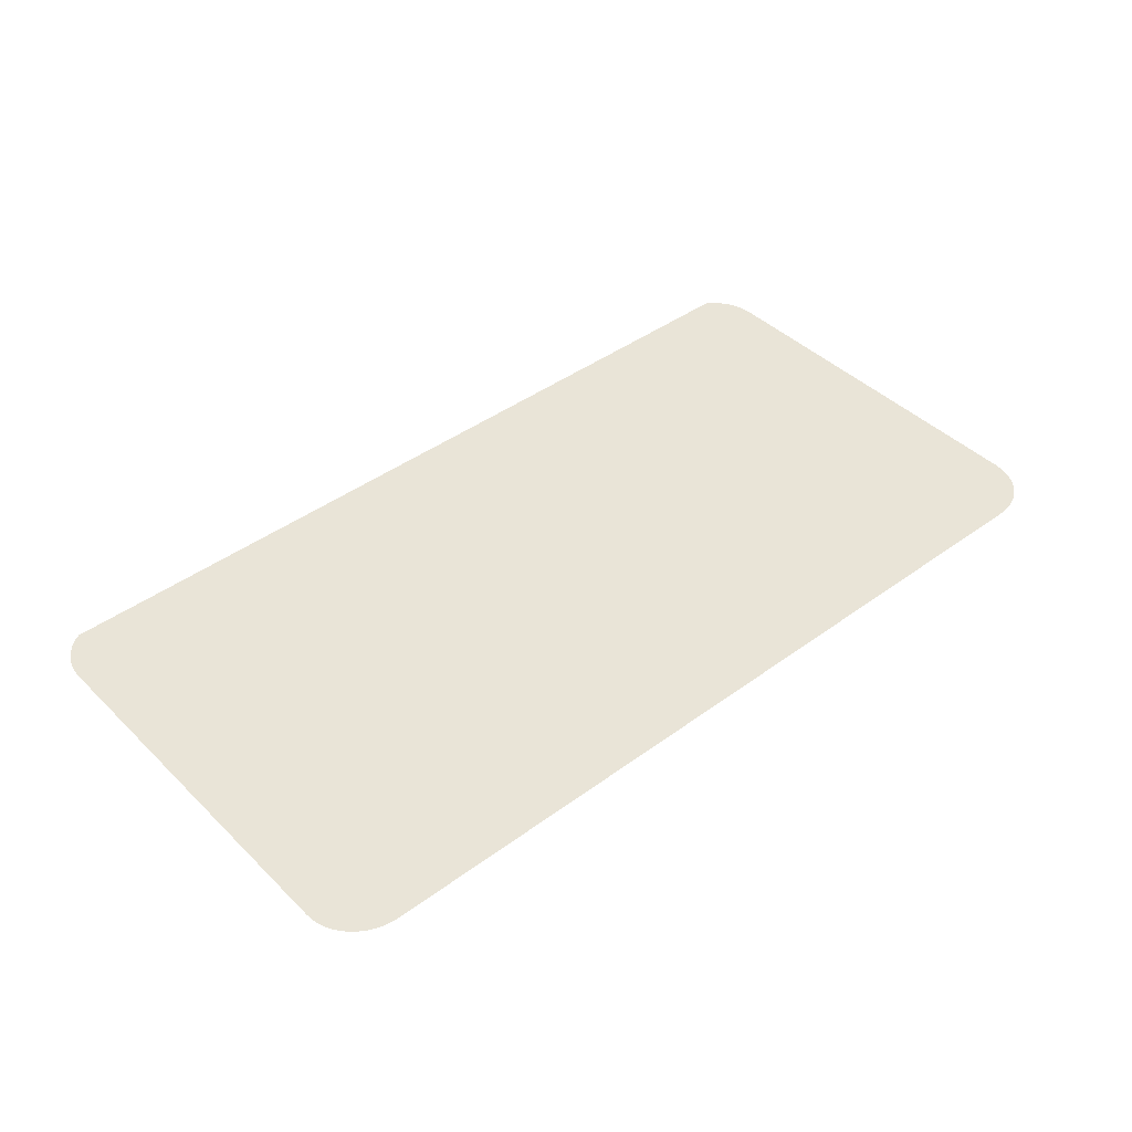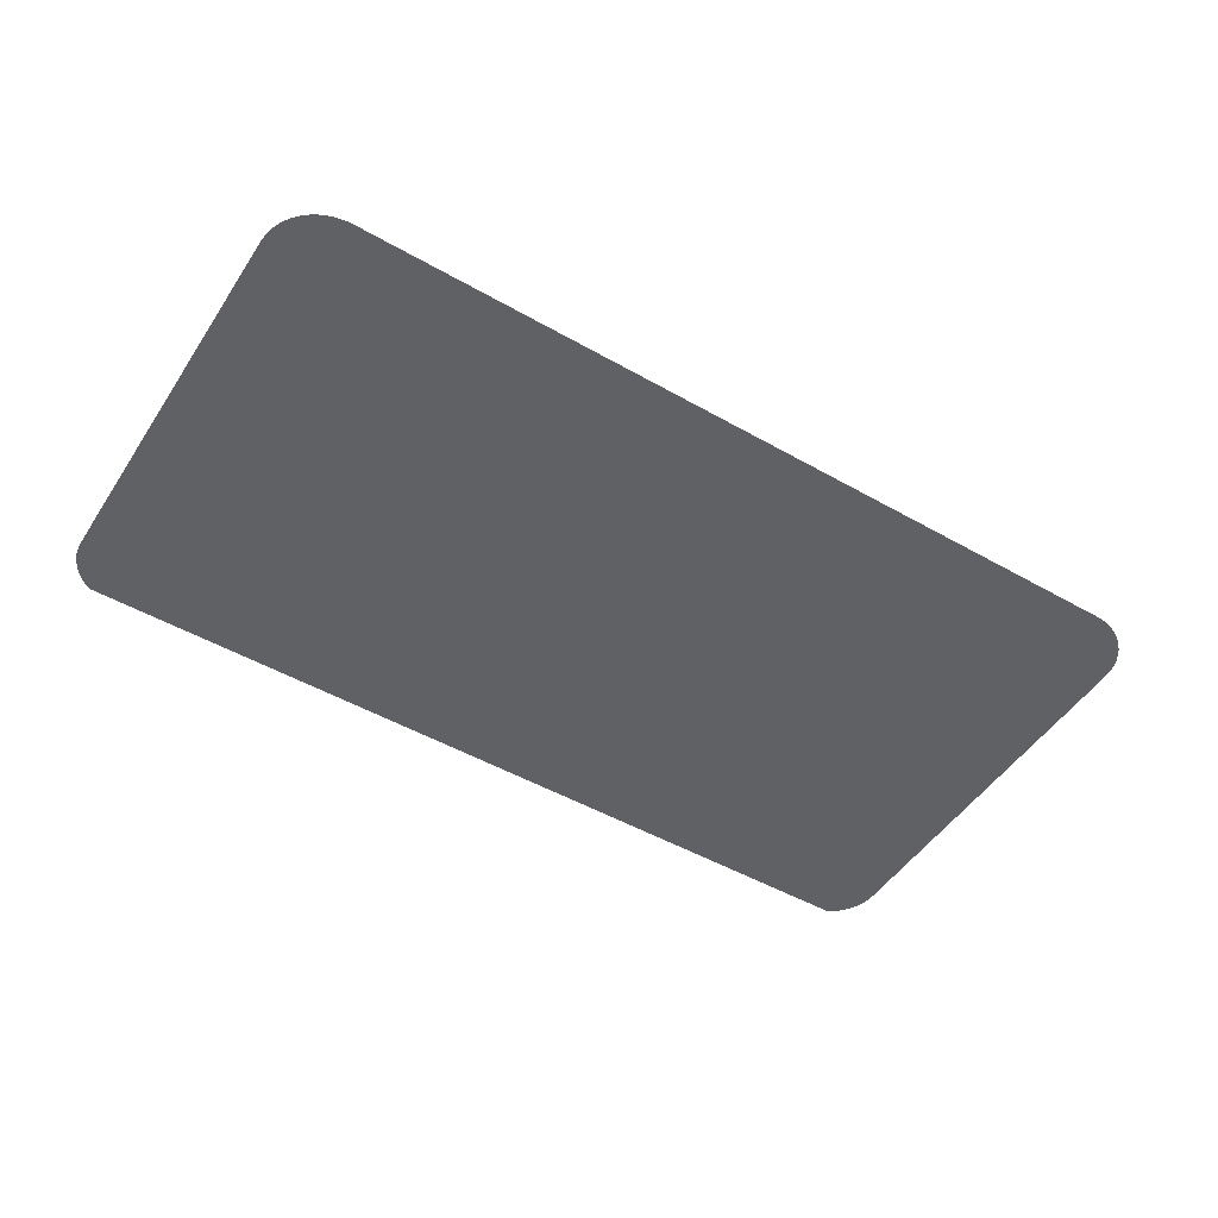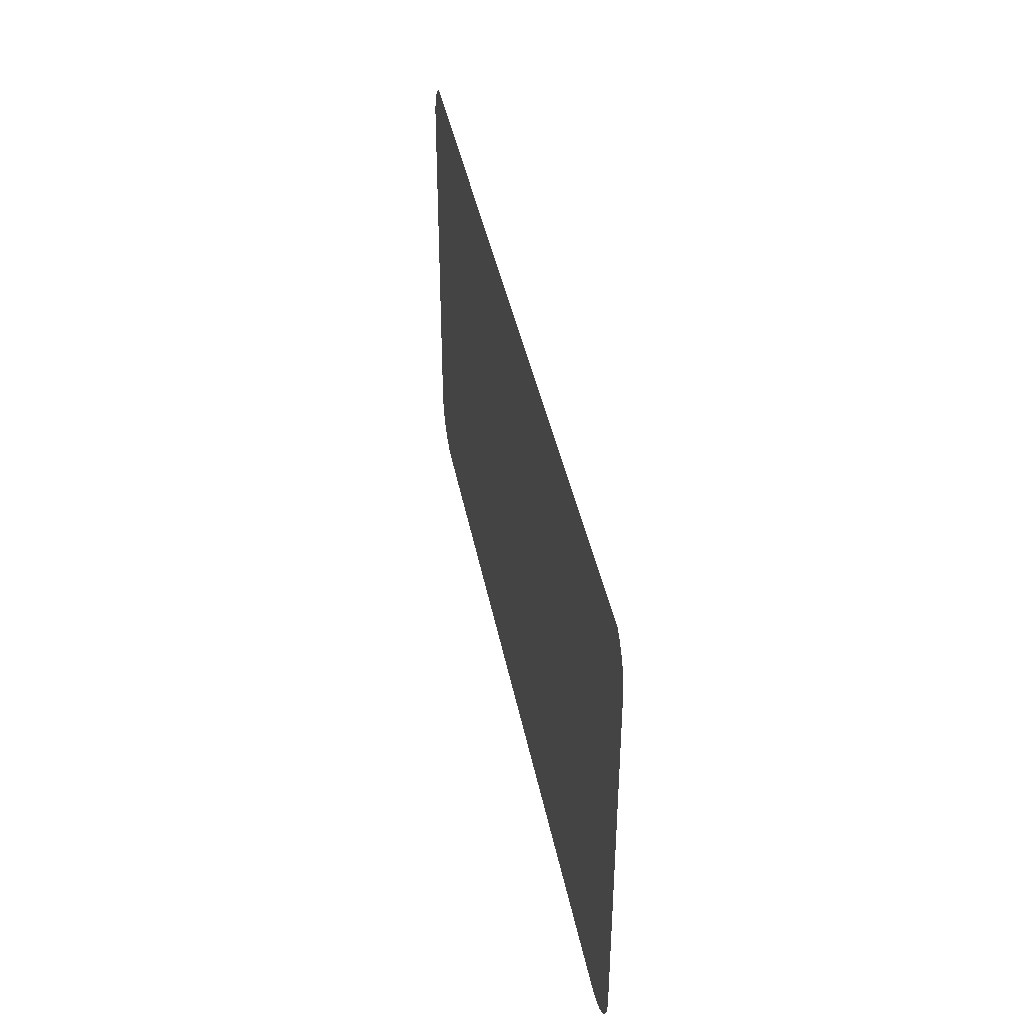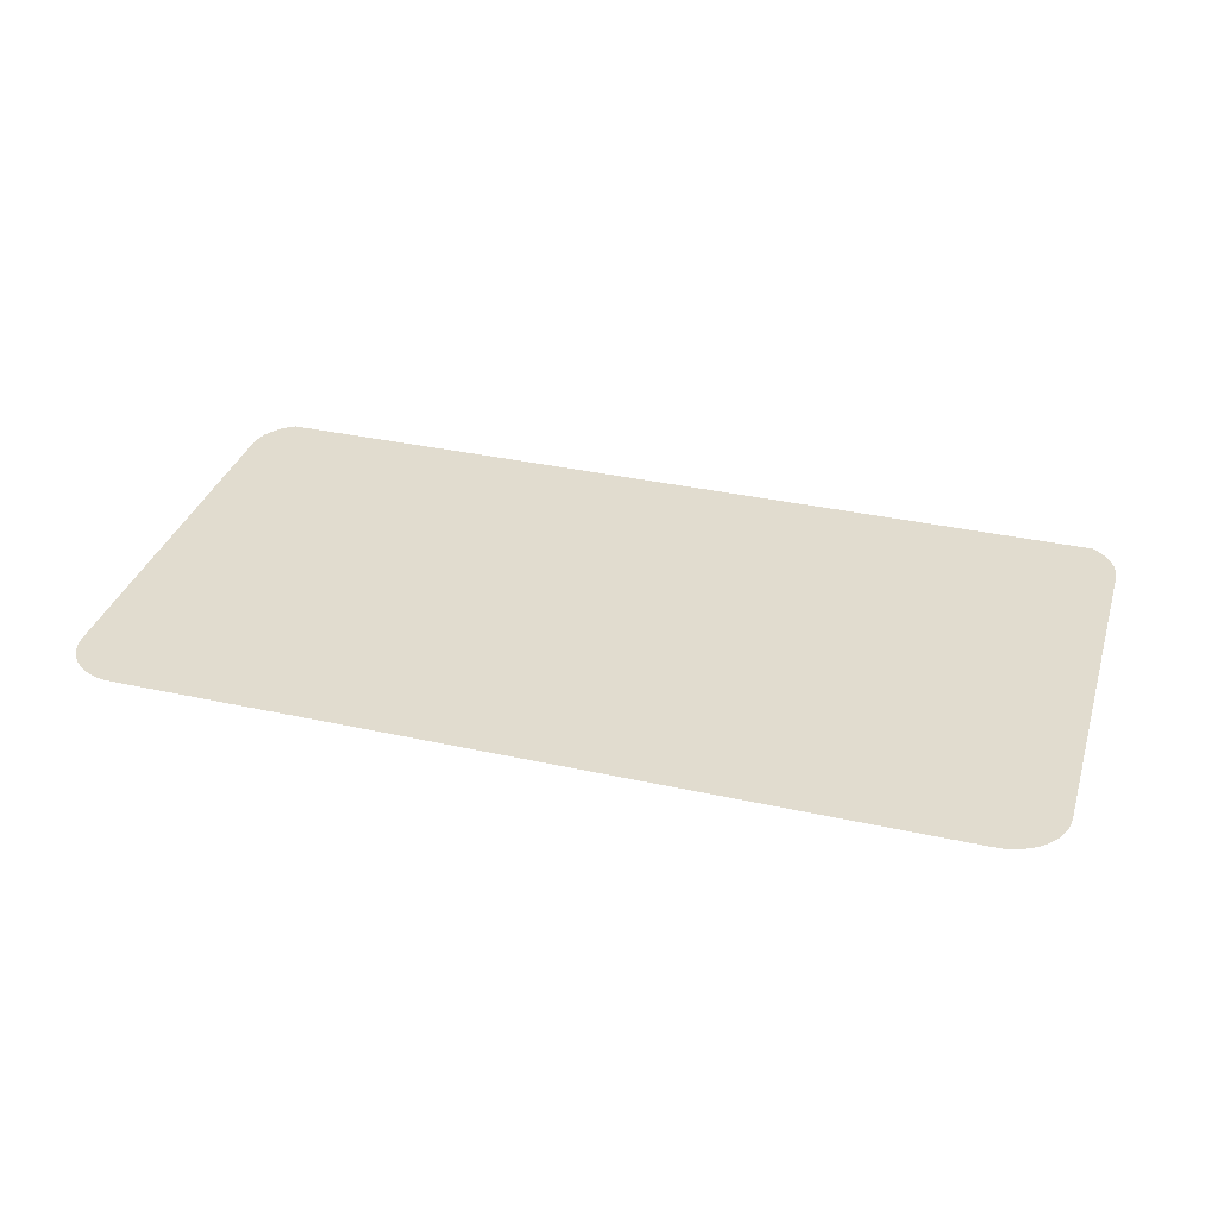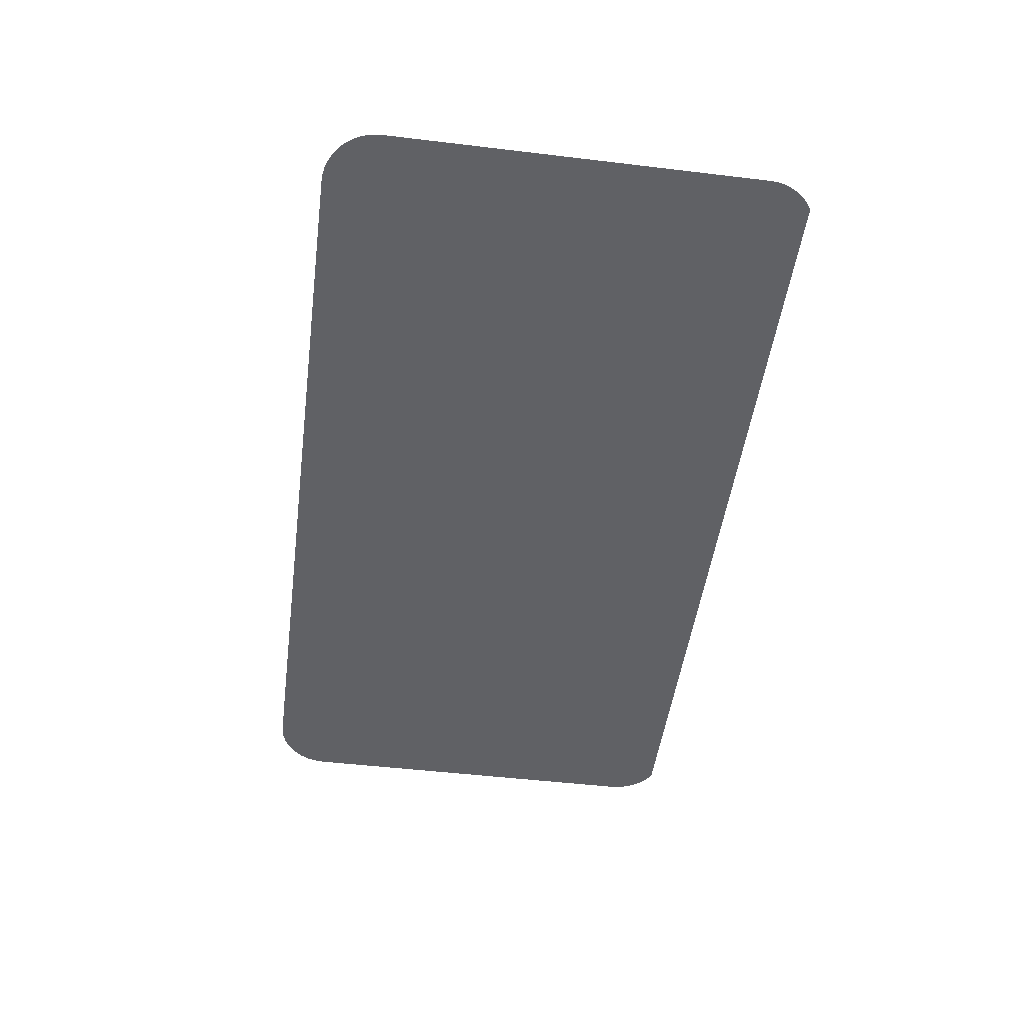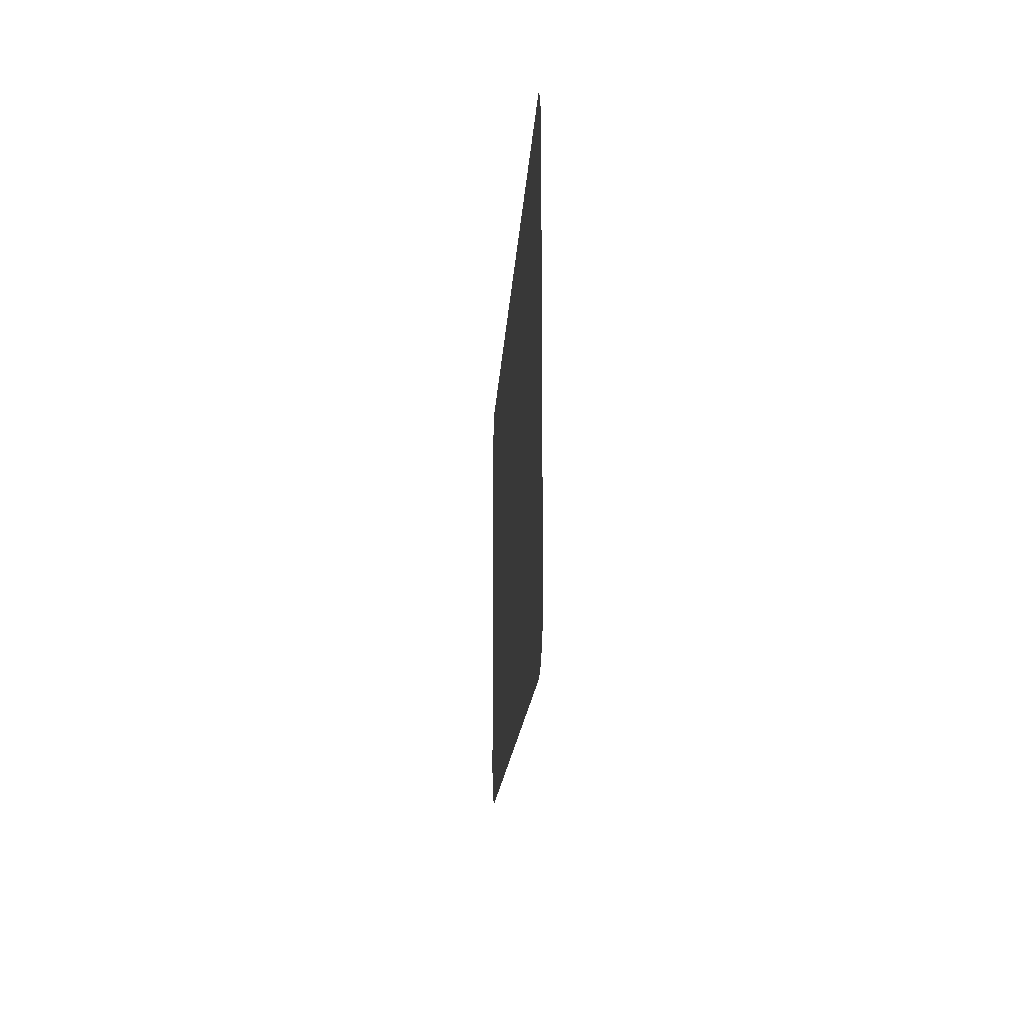
<metadata>
{"format":"obj","ext":"obj","renderer":"f3d","projection":"perspective","resolution":1024,"background":"white","views":[{"elev":42.8,"azim":138.9,"up":"+Y"},{"elev":-49.5,"azim":147.8,"up":"+Y"},{"elev":39.6,"azim":-100.6,"up":"+Z"},{"elev":34.4,"azim":-163.4,"up":"+Y"},{"elev":-48.8,"azim":-97.6,"up":"+Y"},{"elev":-14.9,"azim":87.1,"up":"+Z"}]}
</metadata>
<code>
o #ID206
v 0.0131 0.00617 -0.05968
v 0.04486 0.00617 -0.0597
v 0.0134 0.00617 -0.0597
v 0.04516 0.00617 -0.05968
v 0.01281 0.00617 -0.05962
v 0.04545 0.00617 -0.05962
v 0.01253 0.00617 -0.05953
v 0.04573 0.00617 -0.05953
v 0.01226 0.00617 -0.05941
v 0.046 0.00617 -0.05941
v 0.01201 0.00617 -0.05925
v 0.04625 0.00617 -0.05925
v 0.01179 0.00617 -0.05906
v 0.04647 0.00617 -0.05906
v 0.01159 0.00617 -0.05885
v 0.04667 0.00617 -0.05885
v 0.01143 0.00617 -0.05862
v 0.04683 0.00617 -0.05862
v 0.01129 0.00617 -0.05837
v 0.04696 0.00617 -0.05837
v 0.0112 0.00617 -0.0581
v 0.04706 0.00617 -0.0581
v 0.01114 0.00617 -0.05782
v 0.04712 0.00617 -0.05782
v 0.01112 0.00617 -0.05754
v 0.04714 0.00617 -0.05754
v 0.01112 0.00617 -0.04265
v 0.04714 0.00617 -0.04265
v 0.01114 0.00617 -0.04237
v 0.04712 0.00617 -0.04237
v 0.0112 0.00617 -0.04209
v 0.04706 0.00617 -0.04209
v 0.01129 0.00617 -0.04182
v 0.04696 0.00617 -0.04182
v 0.01143 0.00617 -0.04157
v 0.04683 0.00617 -0.04157
v 0.01159 0.00617 -0.04134
v 0.04667 0.00617 -0.04134
v 0.01179 0.00617 -0.04112
v 0.04647 0.00617 -0.04112
v 0.01201 0.00617 -0.04094
v 0.04625 0.00617 -0.04094
v 0.01217 0.00617 -0.04084
v 0.046 0.00617 -0.04078
f 1 2 3
f 3 2 1
f 2 1 4
f 4 1 2
f 4 1 5
f 5 1 4
f 4 5 6
f 6 5 4
f 6 5 7
f 7 5 6
f 6 7 8
f 8 7 6
f 8 7 9
f 9 7 8
f 8 9 10
f 10 9 8
f 10 9 11
f 11 9 10
f 10 11 12
f 12 11 10
f 12 11 13
f 13 11 12
f 12 13 14
f 14 13 12
f 14 13 15
f 15 13 14
f 14 15 16
f 16 15 14
f 16 15 17
f 17 15 16
f 16 17 18
f 18 17 16
f 18 17 19
f 19 17 18
f 18 19 20
f 20 19 18
f 20 19 21
f 21 19 20
f 20 21 22
f 22 21 20
f 22 21 23
f 23 21 22
f 22 23 24
f 24 23 22
f 24 23 25
f 25 23 24
f 24 25 26
f 26 25 24
f 26 25 27
f 27 25 26
f 26 27 28
f 28 27 26
f 28 27 29
f 29 27 28
f 28 29 30
f 30 29 28
f 30 29 31
f 31 29 30
f 30 31 32
f 32 31 30
f 32 31 33
f 33 31 32
f 32 33 34
f 34 33 32
f 34 33 35
f 35 33 34
f 34 35 36
f 36 35 34
f 36 35 37
f 37 35 36
f 36 37 38
f 38 37 36
f 38 37 39
f 39 37 38
f 38 39 40
f 40 39 38
f 40 39 41
f 41 39 40
f 40 41 42
f 42 41 40
f 42 41 43
f 43 41 42
f 42 43 44
f 44 43 42

</code>
